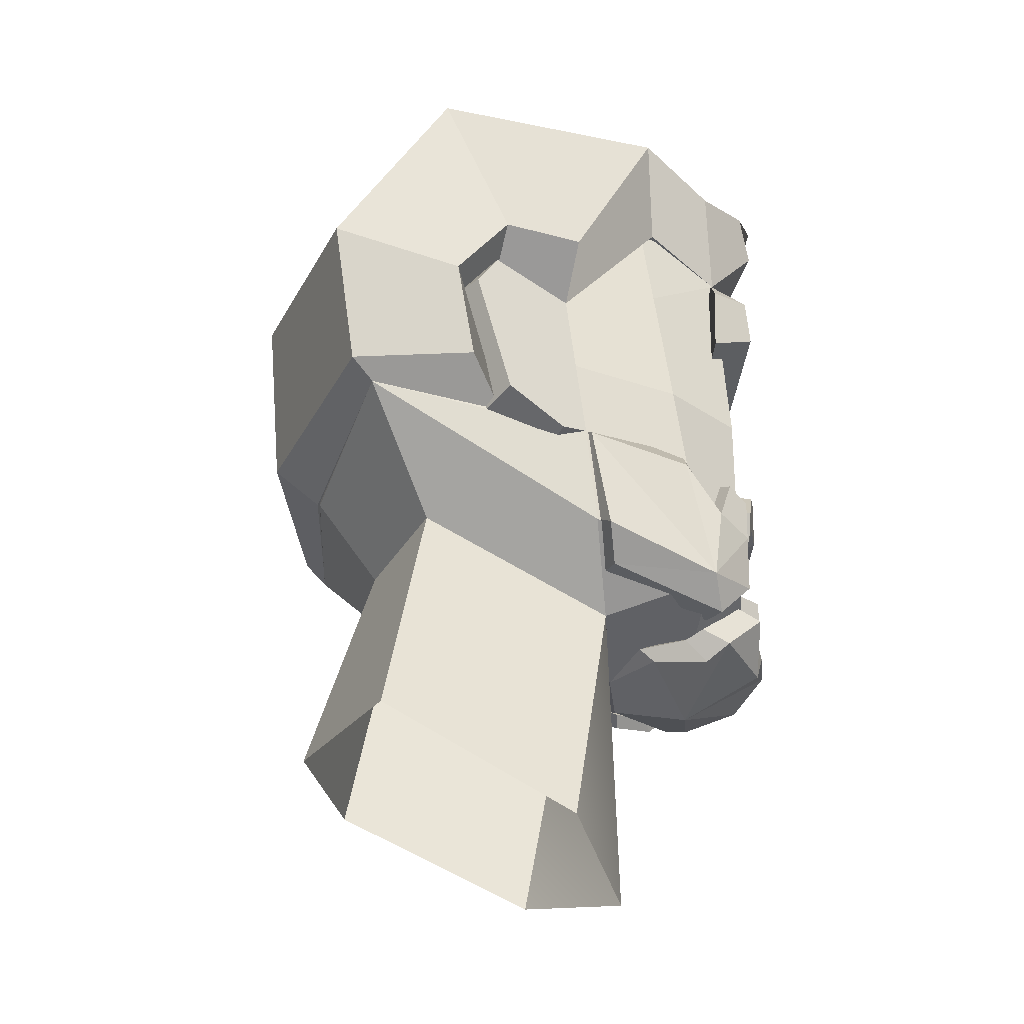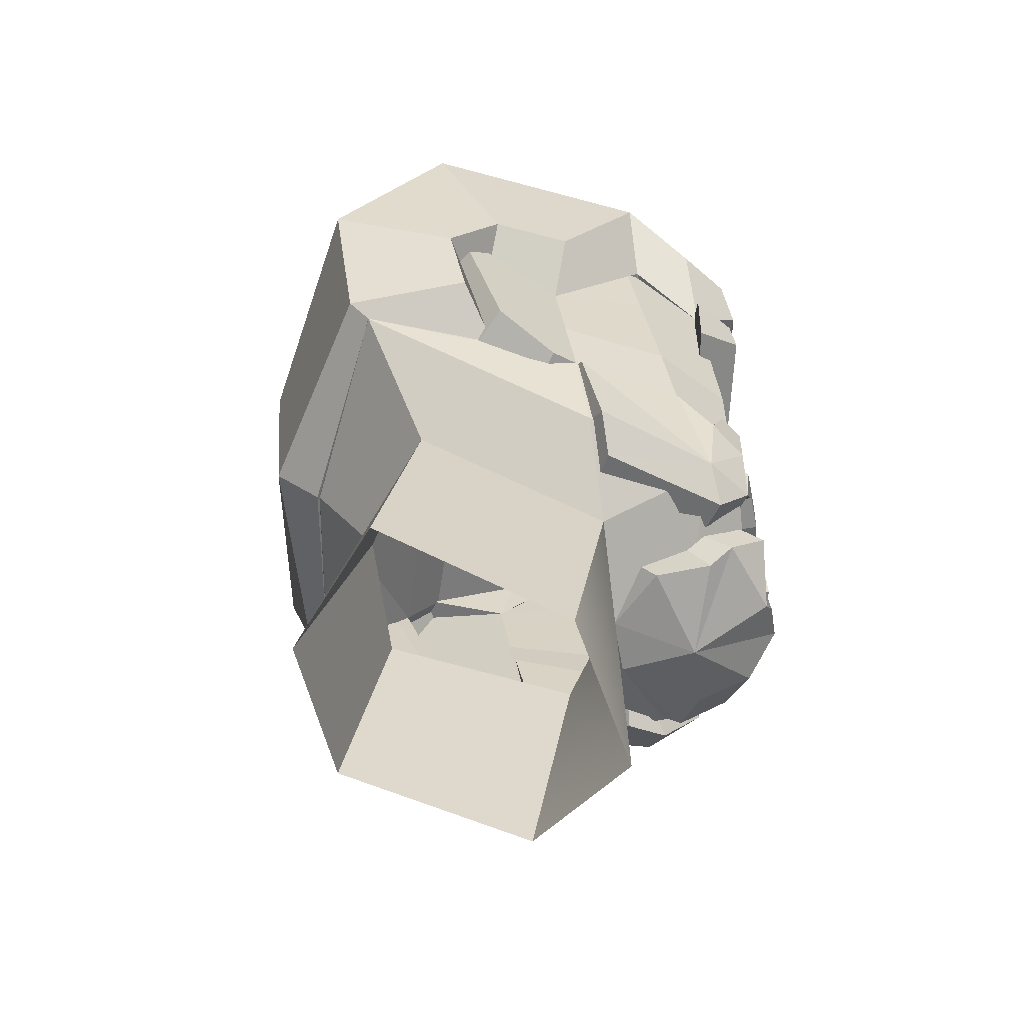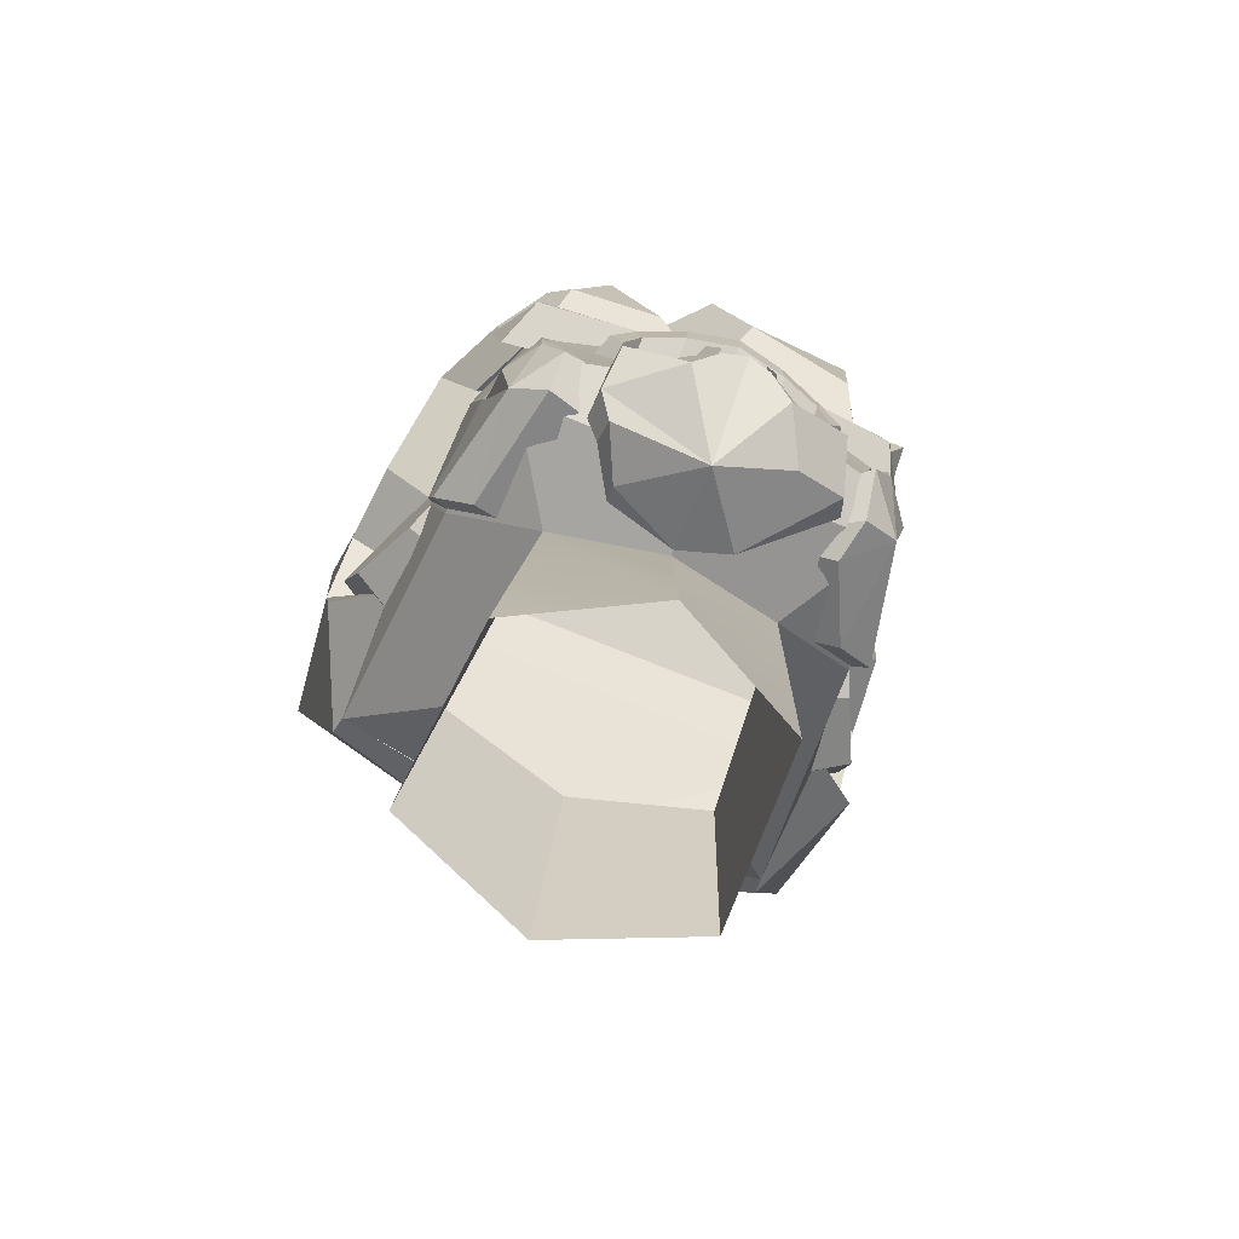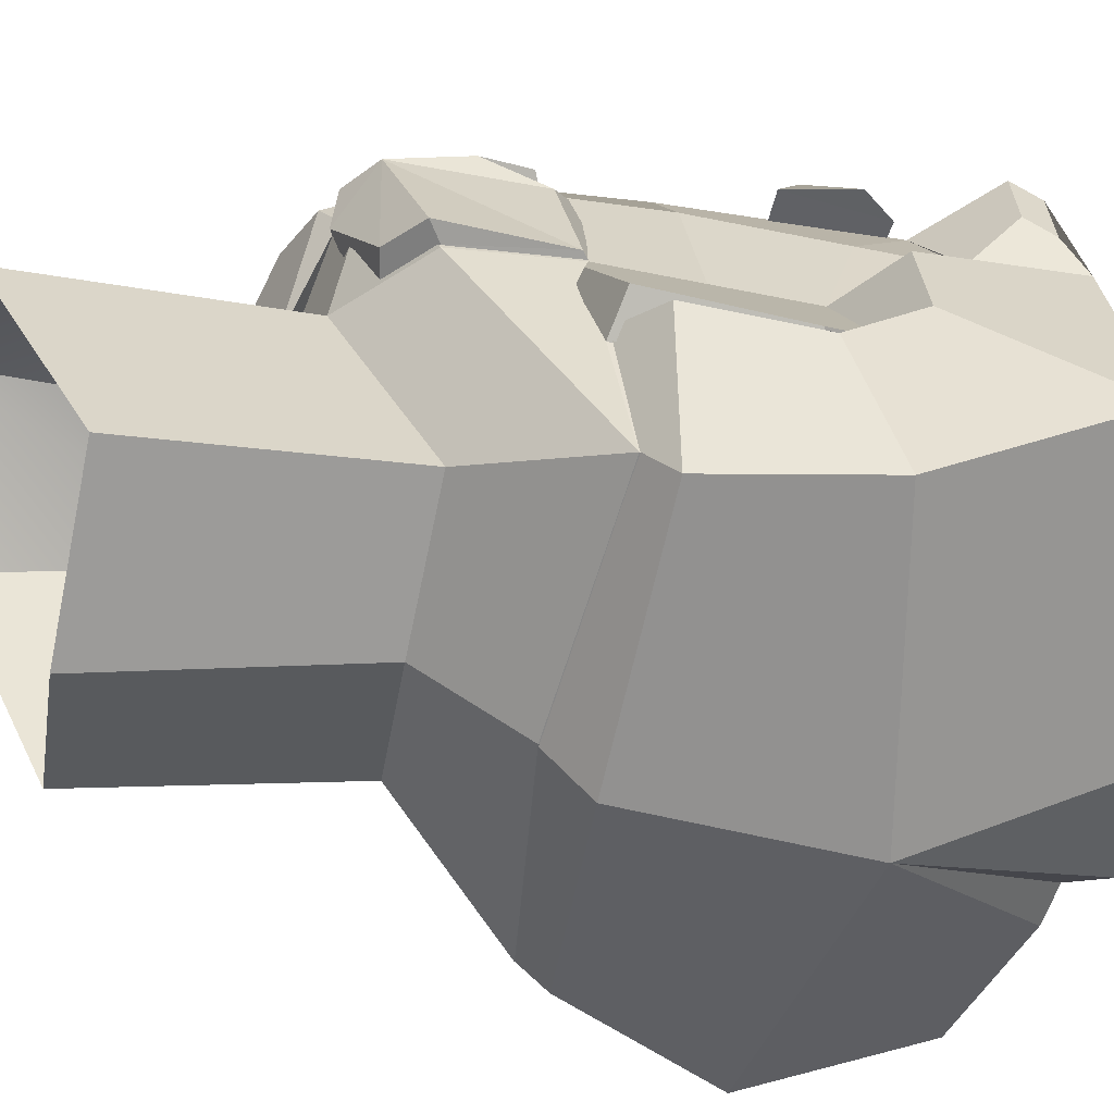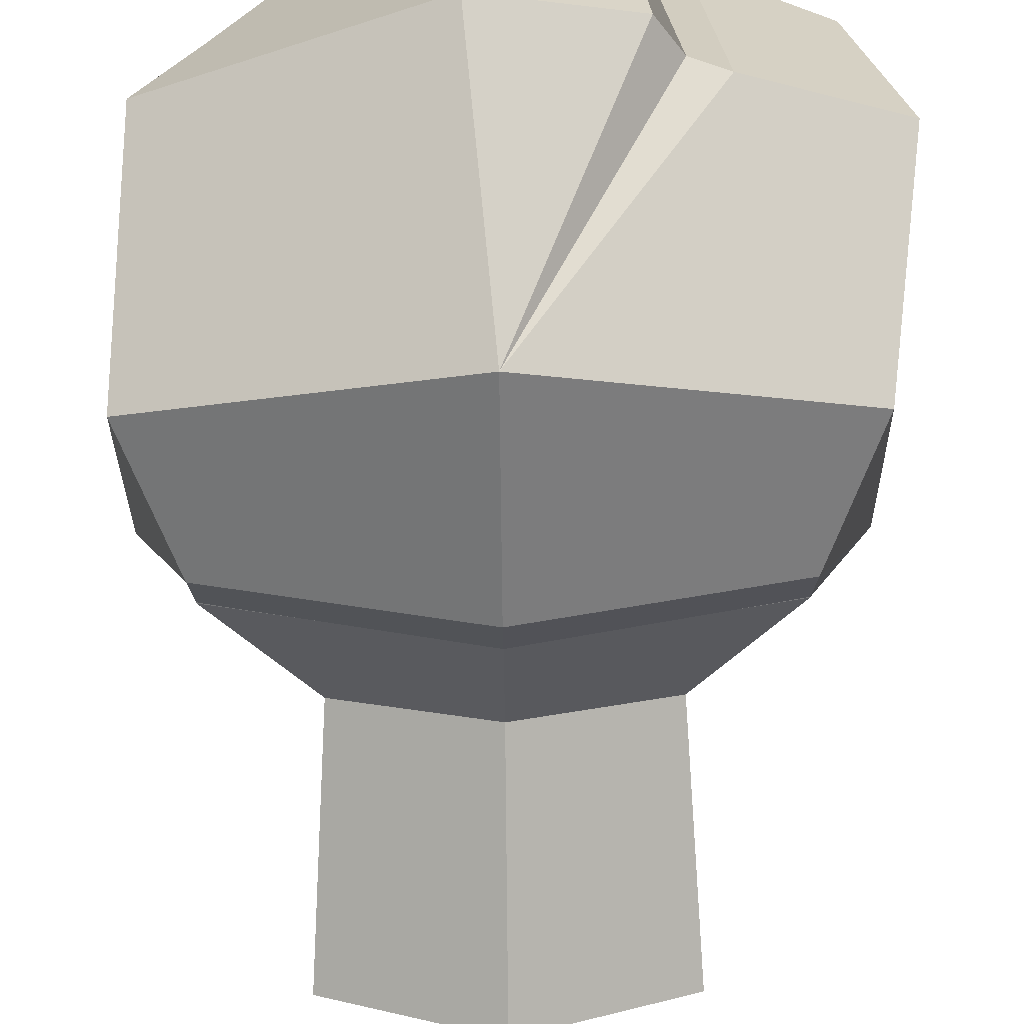
<metadata>
{"format":"obj","ext":"obj","renderer":"f3d","projection":"perspective","resolution":1024,"background":"white","views":[{"elev":-32.1,"azim":-100.9,"up":"+Y"},{"elev":-61.1,"azim":-98.4,"up":"+Y"},{"elev":-78.9,"azim":-21.6,"up":"+Y"},{"elev":-54.2,"azim":79.3,"up":"+Z"},{"elev":-67.9,"azim":-179.4,"up":"+Z"}]}
</metadata>
<code>
v 4.998 -4.308 -6.898
v 0.03336 -4.441 -8.271
v 0.03336 -8.129 1.339
v 4.104 -7.455 0.4568
v -4.931 -4.308 -6.898
v -4.038 -7.455 0.4568
v -4.835 -16.35 -1.043
v 4.902 -16.35 -1.043
v 0.03356 -12.86 -10.76
v 5.512 -12.75 -8.504
v -5.445 -12.75 -8.504
v -0.09457 -17.9 1.725
v 0.03336 -7.645 7.085
v 0.03336 8.985 5.762
v 0.03336 12.04 1.542
v 0.03336 13.05 -6.959
v 0.03336 6.644 -11.99
v 0.03336 -1.108 -10.7
v 0.03336 -9.134 4.337
v 0.03336 0.6697 7.085
v 7.843 -1.321 -1.059
v 8.123 4.677 -1.846
v 9.897 3.956 -5.792
v 9.378 -0.639 -4.386
v 9.322 5.516 -4.908
v 8.457 5.56 -5.351
v 8.503 3.891 -6.699
v 8.091 -0.9681 -5.086
v 8.256 -1.514 -2.065
v 7.734 -1.651 -2.211
v 5.098 -6.097 5.776
v 6.605 7.698 4.9
v 8.292 5.411 -10.74
v 8.074 -0.2408 -9.618
v 8.035 11.19 -6.306
v 8.073 10.31 1.228
v 6.451 -6.775 4.095
v 7.551 1.154 2.662
v 6.14 0.8008 5.507
v 7.983 1.677 -1.452
v 7.262 -4.987 -0.5495
v 0.03336 -2.483 7.085
v 0.03336 -5.011 7.085
v 2.624 -2.731 6.416
v 2.487 -4.801 6.451
v 7.812 5.731 1.945
v -7.776 -1.321 -1.059
v -8.056 4.677 -1.846
v -9.83 3.956 -5.792
v -9.311 -0.639 -4.386
v -9.255 5.516 -4.908
v -8.39 5.56 -5.351
v -8.436 3.891 -6.699
v -8.024 -0.9681 -5.086
v -8.189 -1.514 -2.065
v -7.667 -1.651 -2.211
v -5.032 -6.097 5.776
v -6.538 7.698 4.9
v -8.225 5.411 -10.74
v -8.007 -0.2408 -9.618
v -7.968 11.19 -6.306
v -8.007 10.31 1.228
v -6.384 -6.775 4.095
v -7.484 1.154 2.662
v -6.073 0.8008 5.507
v -7.916 1.677 -1.452
v -7.196 -4.987 -0.5495
v -2.558 -2.731 6.416
v -2.421 -4.801 6.451
v -7.745 5.731 1.945
v 6.979 4.735 6.308
v 7.242 7.172 4.633
v 0.03336 4.395 6.979
v 0.03336 6.428 5.537
v 7.681 3.874 4.547
v 8.14 6.129 4.497
v 6.876 6.728 6.202
v 0.03336 6.07 6.811
v 0.03336 3.721 5.497
v -6.912 4.735 6.308
v -7.175 7.172 4.633
v -7.614 3.874 4.547
v -8.073 6.129 4.497
v -6.809 6.728 6.202
v -4.071 3.409 6.015
v -2.186 3.402 6.511
v -4.059 5.287 5.976
v -2.18 5.281 6.471
v -3.948 5.313 4.135
v -2.069 5.307 4.524
v -3.959 3.438 4.169
v -2.075 3.432 4.558
v 4.138 3.409 6.015
v 2.253 3.402 6.511
v 4.126 5.287 5.976
v 2.247 5.281 6.471
v 4.014 5.313 4.135
v 2.135 5.307 4.524
v 4.026 3.438 4.169
v 2.141 3.432 4.558
v -7.756 -5.391 -0.1558
v -6.413 -6.458 0.2831
v -6.724 -6.611 4.264
v -7.963 -1.492 -0.872
v -7.195 -4.993 -0.4009
v -5.5 -7.618 4.784
v -7.316 -2.106 3.12
v -4.957 -6.194 0.01271
v -6.9 -1.314 3.046
v -7.17 -4.137 4.477
v -7.021 -0.7484 -1.326
v -5.461 -6.41 5.991
v -6.365 -3.27 4.417
v -6.234 -4.57 5.798
v -5.24 -4.387 5.869
v -3.832 -6.915 6.892
v -1.674 -8.299 7.319
v -4.008 -8.142 5.483
v -2.71 -6.857 6.791
v -3.459 -6.689 6.824
v 0.03386 -9.638 4.666
v -0.8199 -7.008 7.841
v -3.412 -8.734 4.691
v 0.03386 -7.433 8.095
v -1.585 -6.078 7.36
v -2.71 -6.51 6.015
v -3.274 -6.425 6.073
v -2.522 -8.466 2.767
v 1.741 -8.299 7.319
v 0.03386 -5.802 7.618
v -1.585 -5.798 6.441
v 0.03386 -8.228 1.552
v 2.705 -8.836 5.43
v 0.8877 -7.008 7.841
v 0.03386 -5.522 6.698
v 1.853 -8.634 2.182
v 4.468 -8.005 5.072
v 3.954 -6.894 6.871
v 2.778 -6.857 6.791
v 1.653 -6.078 7.36
v 1.653 -5.798 6.441
v 5.025 -6.194 0.01271
v 6.481 -6.458 0.2831
v 2.778 -6.51 6.015
v 7.263 -4.993 -0.4009
v 6.792 -6.611 4.264
v 5.138 -7.69 3.081
v 3.942 -6.206 5.916
v 7.824 -5.391 -0.1558
v 5.473 -7.566 4.618
v 8.031 -1.492 -0.872
v 5.319 -6.133 6.146
v 7.088 -0.7484 -1.326
v 7.384 -2.106 3.12
v 6.164 -4.41 5.925
v 6.967 -1.314 3.046
v 7.238 -4.137 4.477
v 6.433 -3.27 4.417
v 5.395 -4.251 5.789
v -0.7594 -5.584 7.896
v 0.8274 -5.584 7.896
v 1.292 -4.567 7.696
v -1.224 -4.567 7.696
v -1.047 -5.96 6.759
v 1.115 -5.96 6.759
v 1.749 -4.421 6.486
v -1.681 -4.421 6.486
v 3.226 -2.203 7.025
v 3.468 -0.8088 7.011
v 1.831 -2.037 7.54
v 1.831 -2.677 6.367
v 4.248 -2.038 6.68
v 1.798 -0.1622 7.634
v 0.03399 -2.217 6.639
v 3.226 -2.605 5.96
v 3.208 -0.6421 5.959
v 3.795 -3.107 6.693
v 0.03399 -0.679 8.049
v 1.692 0.09723 6.367
v 0.03399 -1.724 7.883
v 4.653 -2.23 5.641
v 0.03399 -0.4806 6.639
v -1.763 -2.037 7.54
v 3.976 -3.659 5.642
v -1.73 -0.1622 7.634
v -1.763 -2.677 6.367
v -1.624 0.09723 6.367
v -3.158 -2.203 7.025
v -3.4 -0.8088 7.011
v -3.158 -2.605 5.96
v -3.14 -0.6421 5.959
v -4.18 -2.038 6.68
v -3.727 -3.107 6.693
v -3.847 -3.788 5.642
v -4.585 -2.23 5.641
v -4.363 -7.424 4.459
v -4.607 -5.984 5.854
v -3.948 -6.501 5.966
v -4.064 -7.651 4.407
v -3.499 -7.904 3.837
v -2.522 -7.967 2.19
v 4.686 -7.42 4.373
v 4.573 -7.335 2.951
v 4.965 -7.225 4.263
v 4.793 -6.113 5.728
v -6.742 -2.529 5.038
v -6.222 -2.273 4.746
v -6.274 -2.98 5.825
v -5.462 -2.881 5.72
v 6.81 -2.521 5.027
v 6.205 -2.885 5.908
v 6.289 -2.265 4.734
v 5.613 -2.799 5.648
v 0.03327 7.398 -13.23
v 0.03327 0.3191 -12.59
v -2.432 12.44 5.521
v -4.734 13.67 -7.27
v -10.68 11.99 -7.293
v -5.912 13.36 -7.726
v -9.779 5.684 -11.49
v -8.153 0.7166 -10.44
v -9.428 12.45 1.541
v -3.884 13.25 5.952
v -10.21 6.614 -4.668
v -9.919 6.408 -1.681
v -10.23 4.154 -6.655
v -9.968 0.2365 -5.947
v 9.568 12.44 -6.246
v 9.846 5.684 -11.49
v 0.9075 15.59 -8.23
v 8.219 0.7165 -10.44
v 8.317 11.97 1.541
v 1.804 16.69 0.9281
v 9.986 6.408 -1.681
v 10.28 6.614 -4.668
v 10.29 4.154 -6.655
v 10.05 0.248 -5.948
v -1.897 15.5 6.393
v -3.86 14.87 -7.797
v 6.475 11.52 5.75
v 1.352 15.13 5.469
v 8.565 10.22 3.639
v 8.344 11.25 3.264
v 8.142 11.18 5.52
v 8.363 10.16 5.895
v -8.087 11.1 4.338
v 1.239 11.37 8.016
v 5.398 10.26 7.38
v 5.341 12.32 7.697
v 1.801 15.38 7.758
v -0.3828 14.77 8.085
v -2.292 10.67 7.074
v -4.494 12.57 7.401
v -6.717 11.44 6.281
v -5.893 9.95 6.855
v -5.07 14.16 1.222
v -3.713 13.74 1.095
v -3.102 16.14 1.184
v 8.075 -0.2229 -9.608
v 0.03327 -1.098 -10.8
v 7.925 8.7 1.772
v 8.123 4.677 -1.846
v 8.457 5.571 -4.799
v 8.503 3.902 -6.146
v 8.153 -0.8976 -4.533
v -8.007 -0.2302 -9.608
v -8.39 5.571 -4.799
v -8.056 4.677 -1.846
v -7.912 8.877 1.974
v -6.538 7.698 4.9
v -8.436 3.902 -6.146
v -8.024 -0.957 -4.533
v 6.605 7.698 4.9
v 0.03336 8.985 5.762
f 4 8 10 1
f 1 10 9 2
f 4 12 8
f 6 5 11 7
f 5 2 9 11
f 12 6 7
f 25 23 27 26
f 29 21 30
f 23 25 22 40 21 29 24
f 27 23 24 28
f 22 25 26
f 24 29 30 28
f 35 33 17 16
f 33 34 18 17
f 37 31 13 19
f 36 35 16 15
f 32 36 15 14
f 39 32 14 20
f 34 41 4 1
f 32 46 36
f 34 1 2 18
f 37 19 3 4
f 22 36 46
f 36 22 26 35
f 35 26 27 33
f 33 27 28 34
f 34 28 30 21 41
f 39 31 37 38
f 42 43 45 44
f 37 21 40 38
f 41 37 4
f 21 37 41
f 31 45 43 13
f 39 20 42 44
f 31 39 44 45
f 40 22 46 38
f 32 39 38 46
f 51 52 53 49
f 55 56 47
f 49 50 55 47 66 48 51
f 53 54 50 49
f 48 52 51
f 50 54 56 55
f 61 16 17 59
f 59 17 18 60
f 63 19 13 57
f 62 15 16 61
f 58 14 15 62
f 65 20 14 58
f 60 5 6 67
f 58 62 70
f 60 18 2 5
f 63 6 3 19
f 48 70 62
f 62 61 52 48
f 61 59 53 52
f 59 60 54 53
f 60 67 47 56 54
f 65 64 63 57
f 42 68 69 43
f 63 64 66 47
f 67 6 63
f 47 67 63
f 57 13 43 69
f 65 68 42 20
f 57 69 68 65
f 66 64 70 48
f 58 70 64 65
f 77 72 74 78
f 76 72 77
f 71 75 76 77
f 71 77 78 73
f 73 79 75 71
f 84 78 74 81
f 83 84 81
f 80 84 83 82
f 80 73 78 84
f 73 80 82 79
f 81 82 83
f 75 72 76
f 79 74 72 75
f 79 82 81 74
f 85 86 88 87
f 87 88 90 89
f 91 92 86 85
f 86 92 90 88
f 91 85 87 89
f 93 95 96 94
f 95 97 98 96
f 99 93 94 100
f 94 96 98 100
f 99 97 95 93
f 101 102 103
f 104 101 103
f 102 101 105 108
f 106 103 102
f 104 103 107
f 104 105 101
f 104 107 109 111
f 107 103 110
f 105 104 111
f 112 103 106
f 113 109 107 110
f 110 103 114
f 112 114 103
f 207 206 208 209
f 118 117 116
f 116 117 119 120
f 118 121 117
f 119 117 122 125
f 123 121 118
f 117 121 124 122
f 120 119 126 127
f 128 121 123
f 124 121 129 134
f 122 124 130 125
f 119 125 131 126
f 132 121 128
f 133 129 121
f 130 124 134 140
f 125 130 135 131
f 136 121 132
f 137 133 121 136
f 138 129 133 137
f 134 129 139 140
f 130 140 141 135
f 138 139 129
f 141 140 139 144
f 143 142 145 149
f 146 147 143
f 148 144 139 138
f 149 146 143
f 147 146 150
f 151 149 145
f 151 146 149
f 150 146 152
f 151 145 153
f 151 154 146
f 152 146 155
f 151 153 156 154
f 146 154 157
f 146 157 155
f 154 156 158 157
f 211 210 212 213
f 160 161 162 163
f 164 160 163 167
f 164 165 161 160
f 162 161 165 166
f 163 162 166 167
f 170 168 169 173
f 168 170 171 175
f 172 169 168 177
f 174 171 170 180
f 176 169 172 181
f 170 173 178 180
f 179 173 169 176
f 177 168 175 184
f 181 172 177 184
f 182 178 173 179
f 174 180 183 186
f 185 178 182 187
f 183 180 178 185
f 186 183 188 190
f 183 185 189 188
f 189 185 187 191
f 188 189 192 193
f 190 188 193 194
f 192 189 191 195
f 193 192 195 194
f 106 102 108 196
f 112 106 196 197
f 114 112 197 115
f 118 116 198 199
f 116 120 127 198
f 123 118 199 200
f 128 123 200 201
f 132 128 201
f 137 136 202
f 138 137 202 148
f 143 147 203 142
f 147 150 204 203
f 150 152 205 204
f 159 205 152 155
f 113 110 206 207
f 110 114 208 206
f 114 115 209 208
f 155 157 210 211
f 157 158 212 210
f 159 155 211 213
f 182 179 171 174
f 175 171 179 176
f 176 181 184 175
f 187 182 174 186
f 186 190 191 187
f 195 191 190 194
f 167 166 165 164
f 212 158 159 213
f 153 145 158 156
f 159 158 205
f 204 205 158
f 203 204 142
f 204 158 145 142
f 209 115 113 207
f 109 113 105 111
f 105 113 108
f 196 108 113 115
f 115 197 196
f 198 127 199
f 200 199 127 126
f 201 200 126
f 132 201 126 131
f 131 135 132
f 135 141 136 132
f 141 144 136
f 144 148 202 136
f 228 229 214 230
f 229 231 215 214
f 232 228 230 233
f 232 234 235 228
f 228 235 236 229
f 229 236 237 231
f 218 219 214 220
f 220 214 215 221
f 222 256 219 218
f 222 218 224 225
f 218 220 226 224
f 220 221 227 226
f 259 260 215 231
f 247 248 249 250
f 261 262 234 232
f 262 263 235 234
f 263 264 236 235
f 264 265 237 236
f 265 259 231 237
f 260 266 221 215
f 267 268 225 224
f 269 270 246 222
f 271 267 224 226
f 266 272 227 221
f 272 271 226 227
f 239 258 233 230
f 214 239 230
f 217 214 219
f 256 257 217 219
f 274 216 223
f 216 274 238
f 217 257 258 239
f 214 217 239
f 242 243 244 245
f 232 233 241
f 251 247 250
f 233 238 241
f 261 232 243 242
f 232 240 244 243
f 240 273 245 244
f 273 261 242 245
f 252 253 254 255
f 223 222 246
f 225 268 269 222
f 232 241 240
f 274 273 248 247
f 273 240 249 248
f 240 241 250 249
f 238 274 247 251
f 241 238 251 250
f 274 223 253 252
f 223 246 254 253
f 246 270 255 254
f 270 274 252 255
f 222 223 256
f 216 257 256 223
f 258 257 216 238
f 233 258 238
f 270 269 274
f 273 274 269
f 261 273 269
f 262 261 263
f 269 268 267
f 271 272 266
f 259 265 264
f 263 261 269 267
f 264 263 267 271
f 266 260 264 271
f 260 259 264
f 3 12 4
f 3 6 12

</code>
